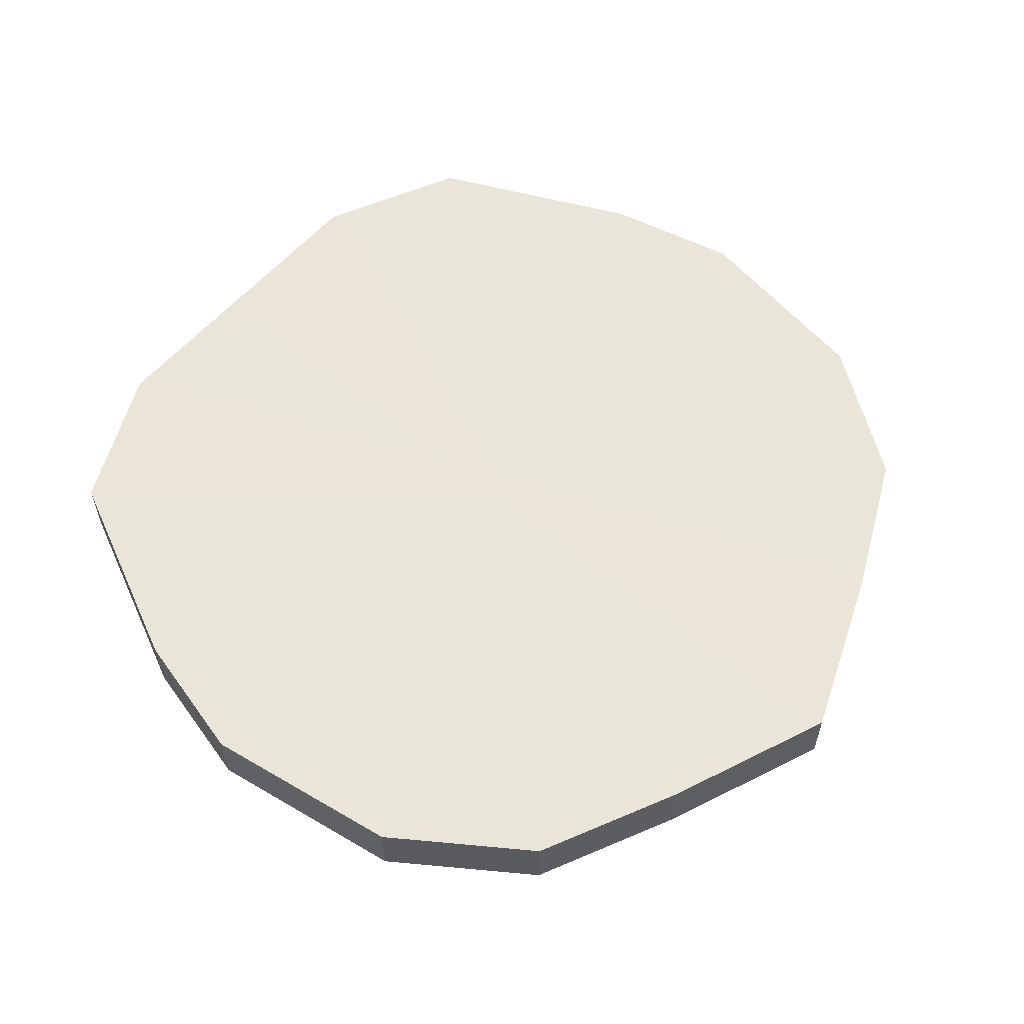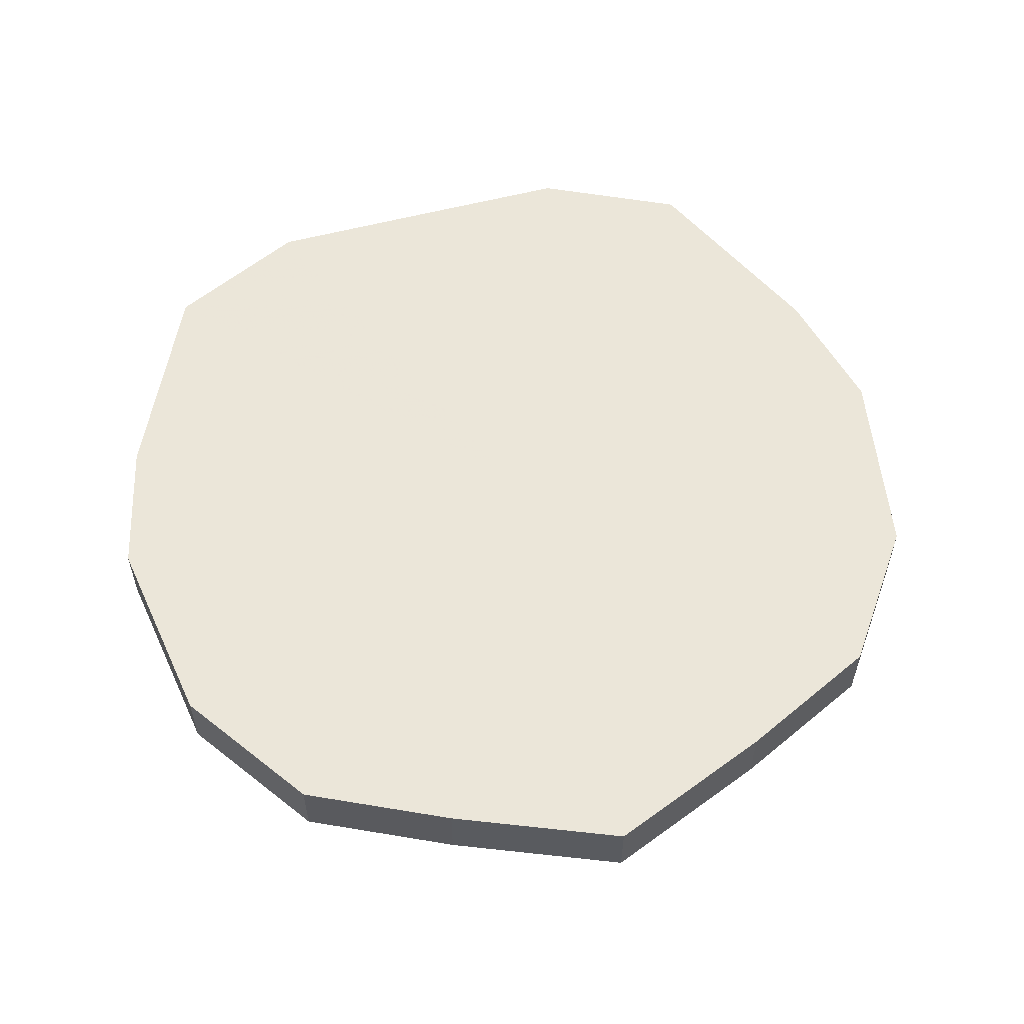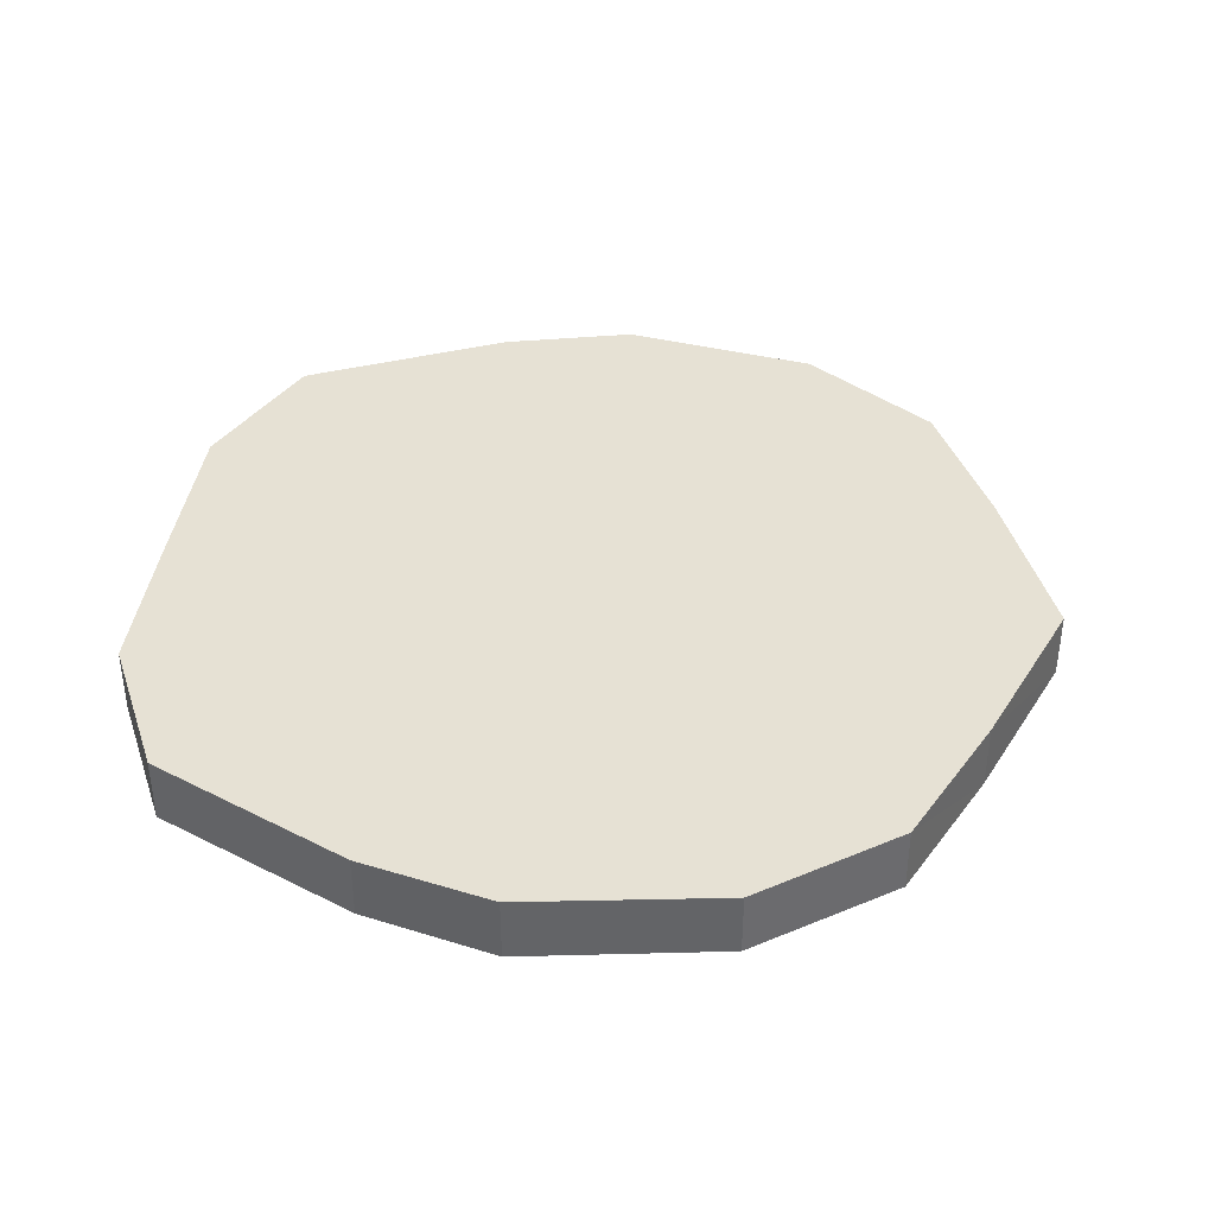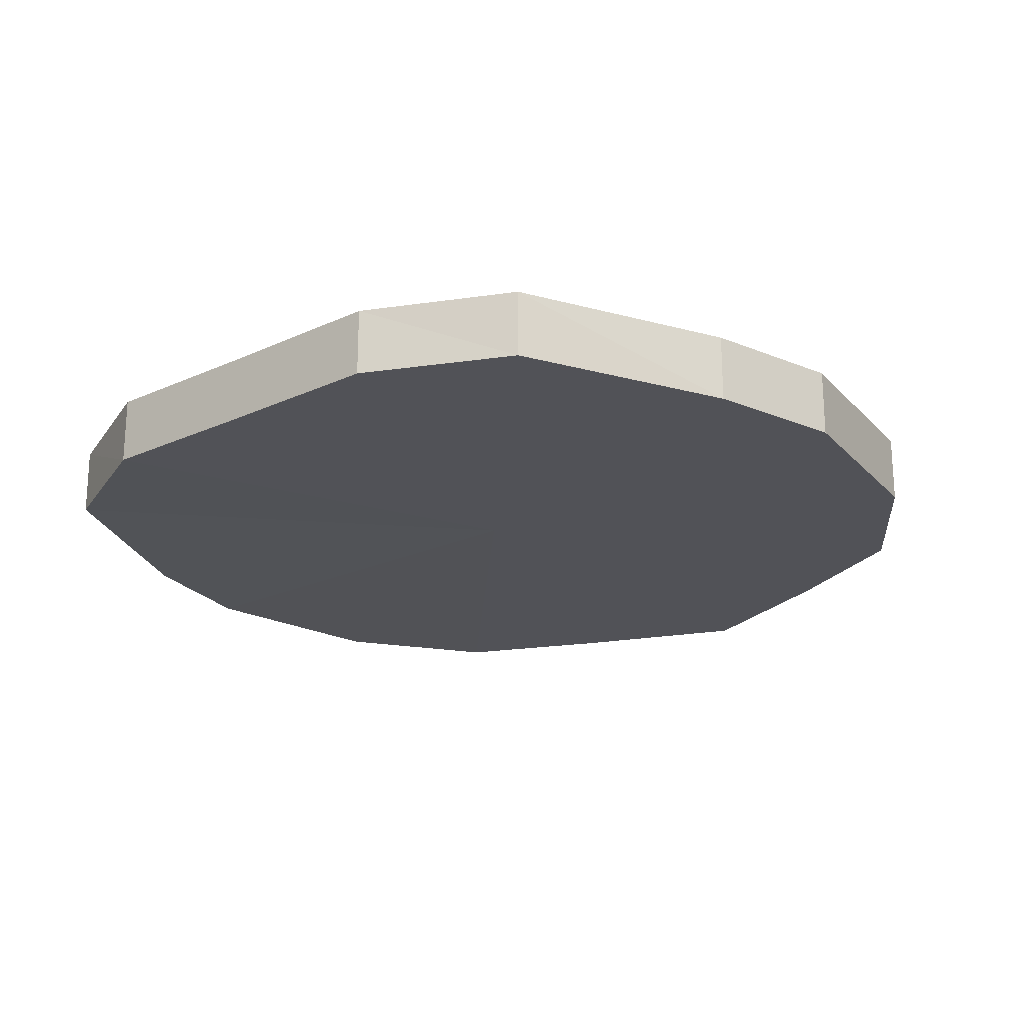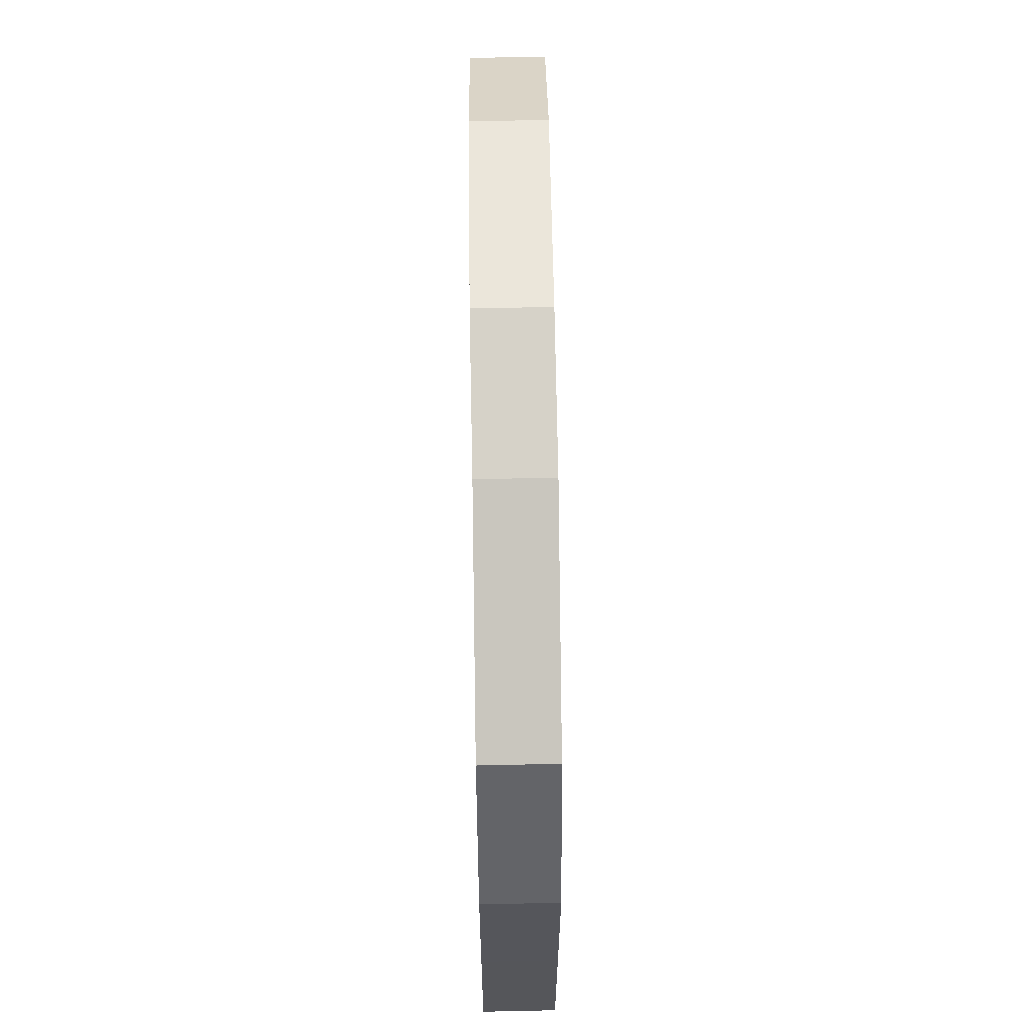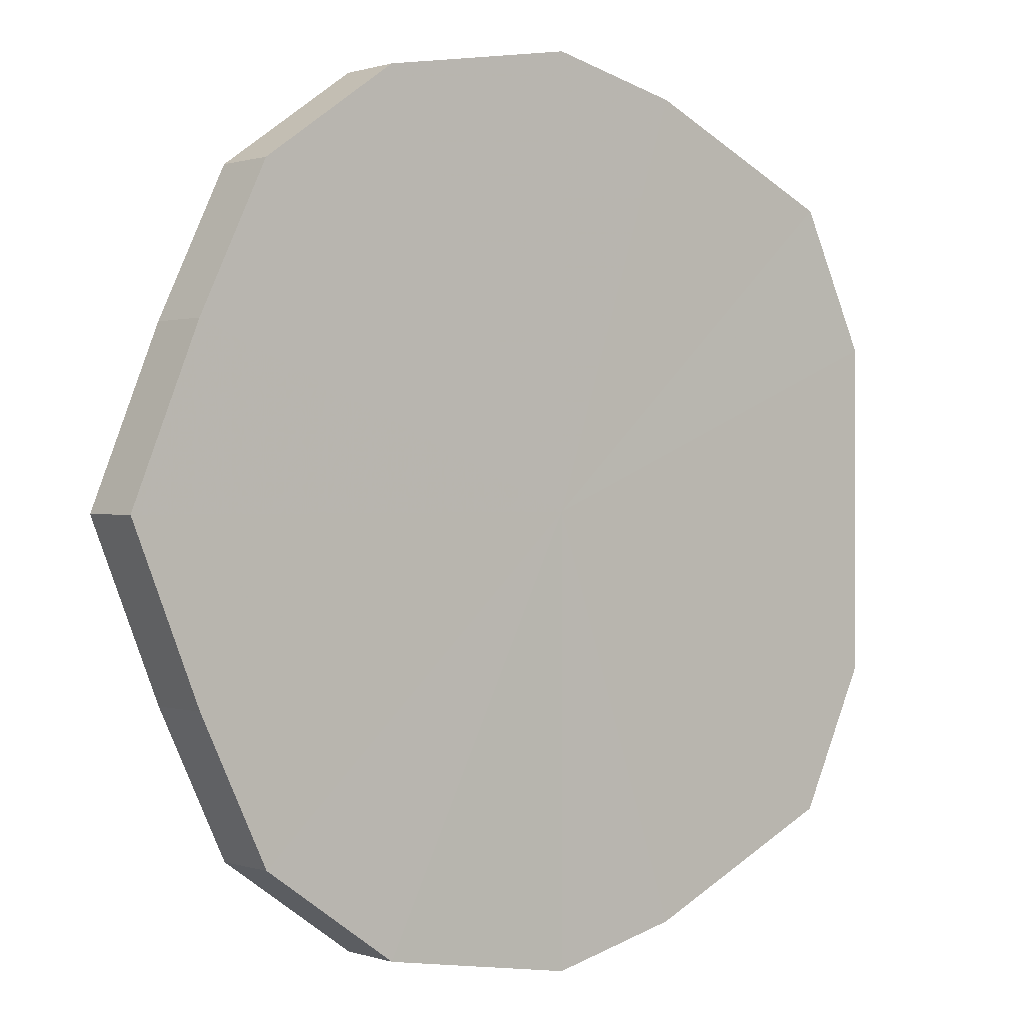
<metadata>
{"format":"obj","ext":"obj","renderer":"f3d","projection":"perspective","resolution":1024,"background":"white","views":[{"elev":58.4,"azim":40.6,"up":"+Y"},{"elev":57.1,"azim":74.6,"up":"+Y"},{"elev":39.1,"azim":7.5,"up":"+Y"},{"elev":-21.5,"azim":-50.7,"up":"+Y"},{"elev":64.0,"azim":-90.8,"up":"+Z"},{"elev":0.5,"azim":140.8,"up":"+Z"}]}
</metadata>
<code>
o 12004
v 2226 1910 14.62
v 2226 1910 14.65
v 2226 1910 14.62
v 2226 1910 14.67
v 2226 1910 14.65
v 2226 1910 14.6
v 2226 1910 14.6
v 2226 1910 14.68
v 2226 1910 14.67
v 2226 1910 14.58
v 2226 1910 14.58
v 2226 1910 14.69
v 2226 1910 14.68
v 2226 1910 14.56
v 2226 1910 14.56
v 2226 1910 14.68
v 2226 1910 14.69
v 2226 1910 14.56
v 2226 1910 14.56
v 2226 1910 14.67
v 2226 1910 14.68
v 2226 1910 14.56
v 2226 1910 14.56
v 2226 1910 14.65
v 2226 1910 14.67
v 2226 1910 14.58
v 2226 1910 14.58
v 2226 1910 14.62
v 2226 1910 14.65
v 2226 1910 14.6
v 2226 1910 14.6
v 2226 1910 14.62
v 2226 1910 14.62
v 2226 1910 14.65
v 2226 1910 14.65
v 2226 1910 14.67
v 2226 1910 14.67
v 2226 1910 14.6
v 2226 1910 14.62
v 2226 1910 14.58
v 2226 1910 14.6
v 2226 1910 14.68
v 2226 1910 14.68
v 2226 1910 14.56
v 2226 1910 14.58
v 2226 1910 14.56
v 2226 1910 14.56
v 2226 1910 14.69
v 2226 1910 14.69
v 2226 1910 14.56
v 2226 1910 14.56
v 2226 1910 14.58
v 2226 1910 14.56
v 2226 1910 14.68
v 2226 1910 14.68
v 2226 1910 14.6
v 2226 1910 14.58
v 2226 1910 14.62
v 2226 1910 14.6
v 2226 1910 14.67
v 2226 1910 14.67
v 2226 1910 14.65
v 2226 1910 14.62
v 2226 1910 14.65
v 2226 1910 14.62
v 2226 1910 14.65
v 2226 1910 14.62
v 2226 1910 14.67
v 2226 1910 14.6
v 2226 1910 14.68
v 2226 1910 14.58
v 2226 1910 14.69
v 2226 1910 14.56
v 2226 1910 14.68
v 2226 1910 14.56
v 2226 1910 14.67
v 2226 1910 14.56
v 2226 1910 14.65
v 2226 1910 14.58
v 2226 1910 14.62
v 2226 1910 14.6
v 2226 1910 14.62
v 2226 1910 14.62
v 2226 1910 14.65
v 2226 1910 14.6
v 2226 1910 14.67
v 2226 1910 14.58
v 2226 1910 14.68
v 2226 1910 14.56
v 2226 1910 14.69
v 2226 1910 14.56
v 2226 1910 14.68
v 2226 1910 14.56
v 2226 1910 14.67
v 2226 1910 14.58
v 2226 1910 14.65
v 2226 1910 14.6
v 2226 1910 14.62
f 1 2 3
f 2 4 5
f 6 1 7
f 4 8 9
f 10 6 11
f 8 12 13
f 14 10 15
f 12 16 17
f 18 14 19
f 16 20 21
f 22 18 23
f 20 24 25
f 26 22 27
f 24 28 29
f 30 26 31
f 28 30 32
f 33 34 35
f 35 36 37
f 38 39 33
f 40 41 38
f 37 42 43
f 44 45 40
f 46 47 44
f 43 48 49
f 50 51 46
f 52 53 50
f 49 54 55
f 56 57 52
f 58 59 56
f 55 60 61
f 62 63 58
f 61 64 62
f 65 66 67
f 65 68 66
f 65 67 69
f 65 70 68
f 65 69 71
f 65 72 70
f 65 71 73
f 65 74 72
f 65 73 75
f 65 76 74
f 65 75 77
f 65 78 76
f 65 77 79
f 65 80 78
f 65 79 81
f 65 81 80
f 82 83 84
f 82 85 83
f 82 84 86
f 82 87 85
f 82 86 88
f 82 89 87
f 82 88 90
f 82 91 89
f 82 90 92
f 82 93 91
f 82 92 94
f 82 95 93
f 82 94 96
f 82 97 95
f 82 96 98
f 82 98 97

</code>
